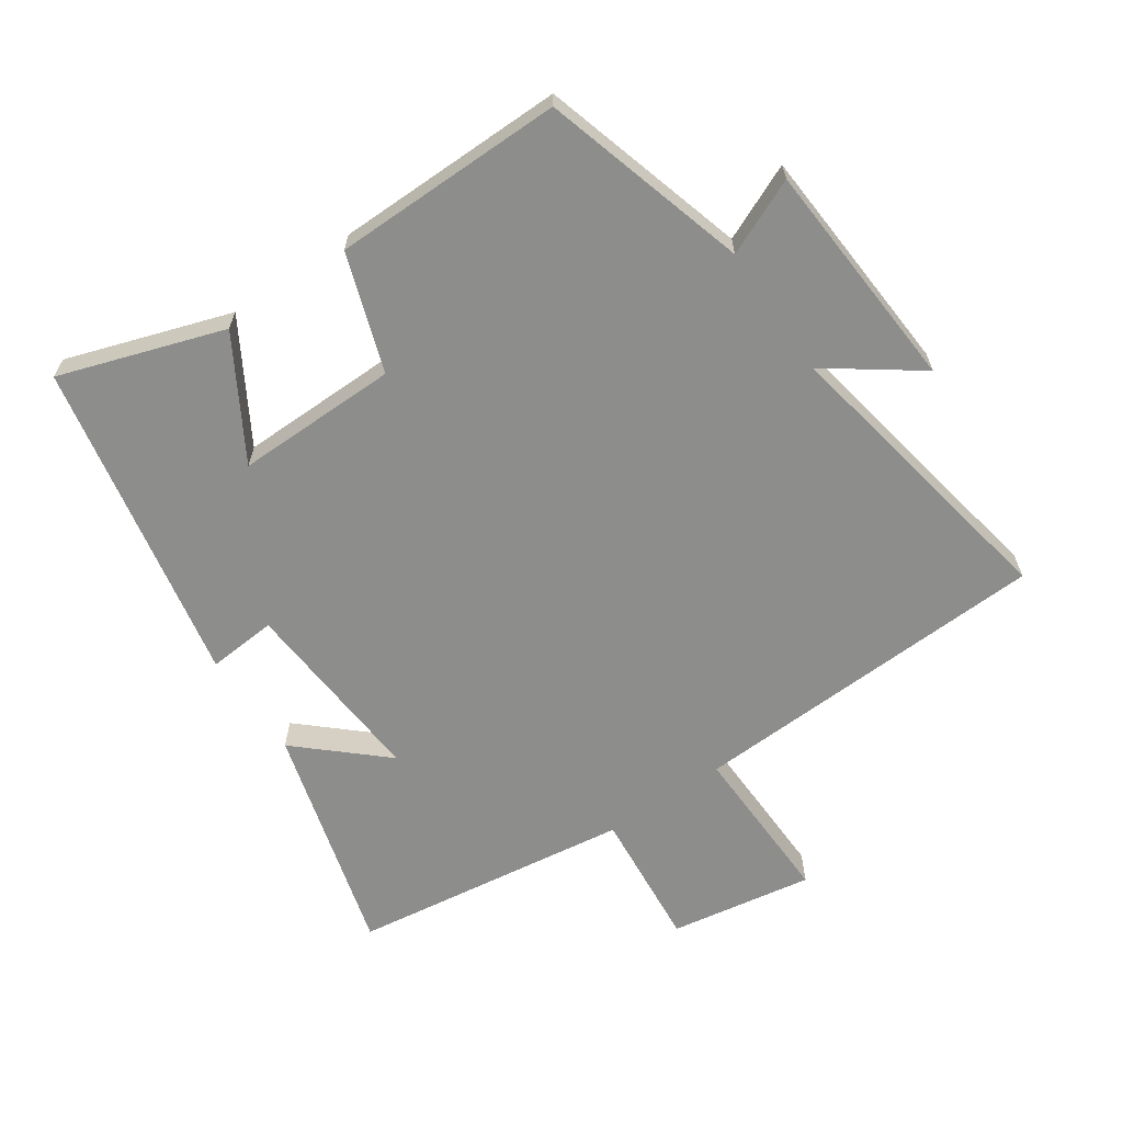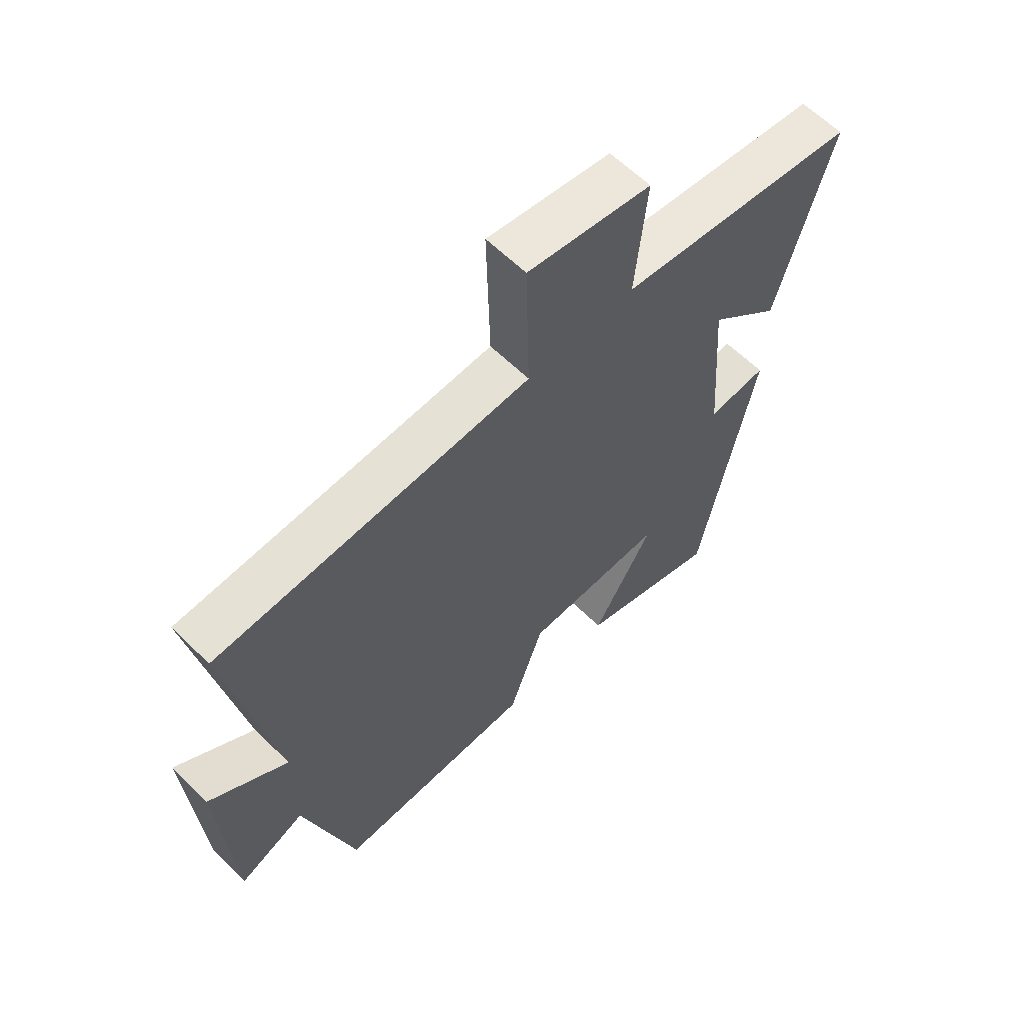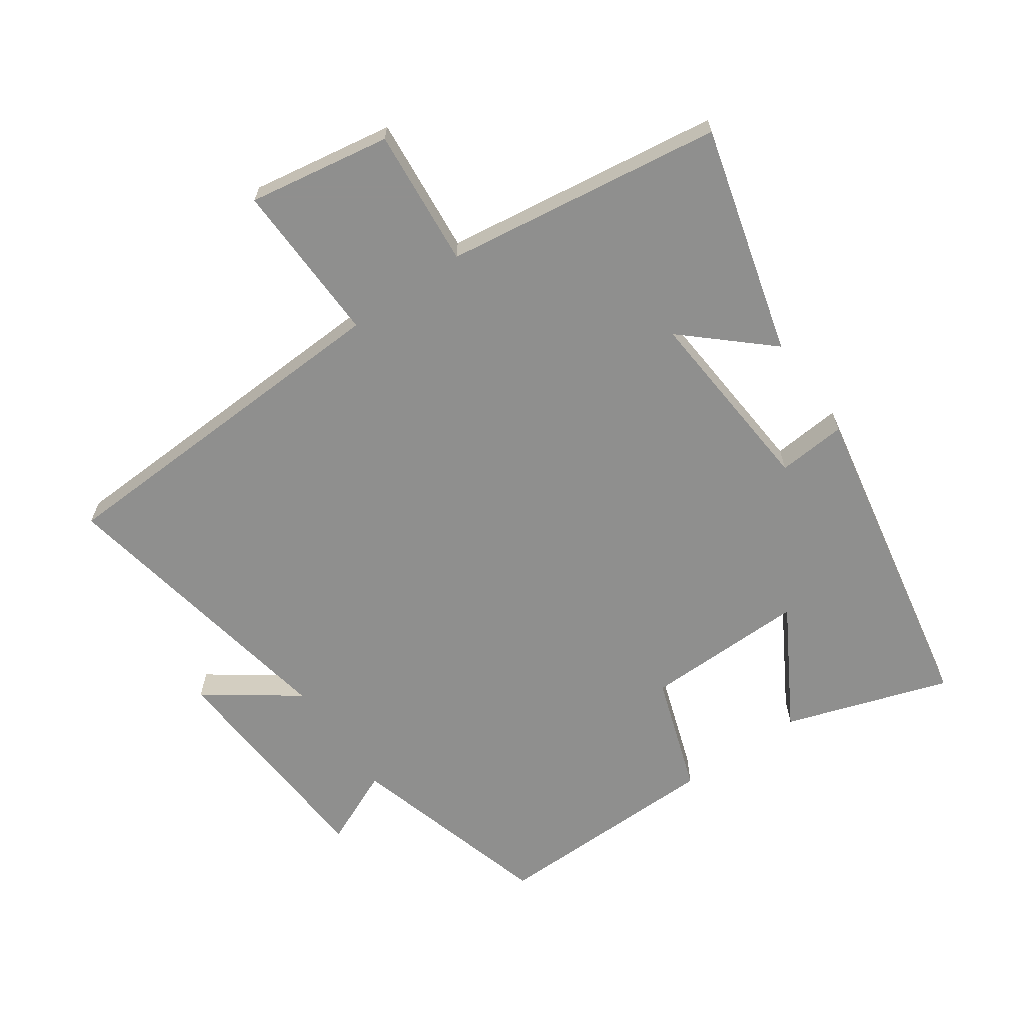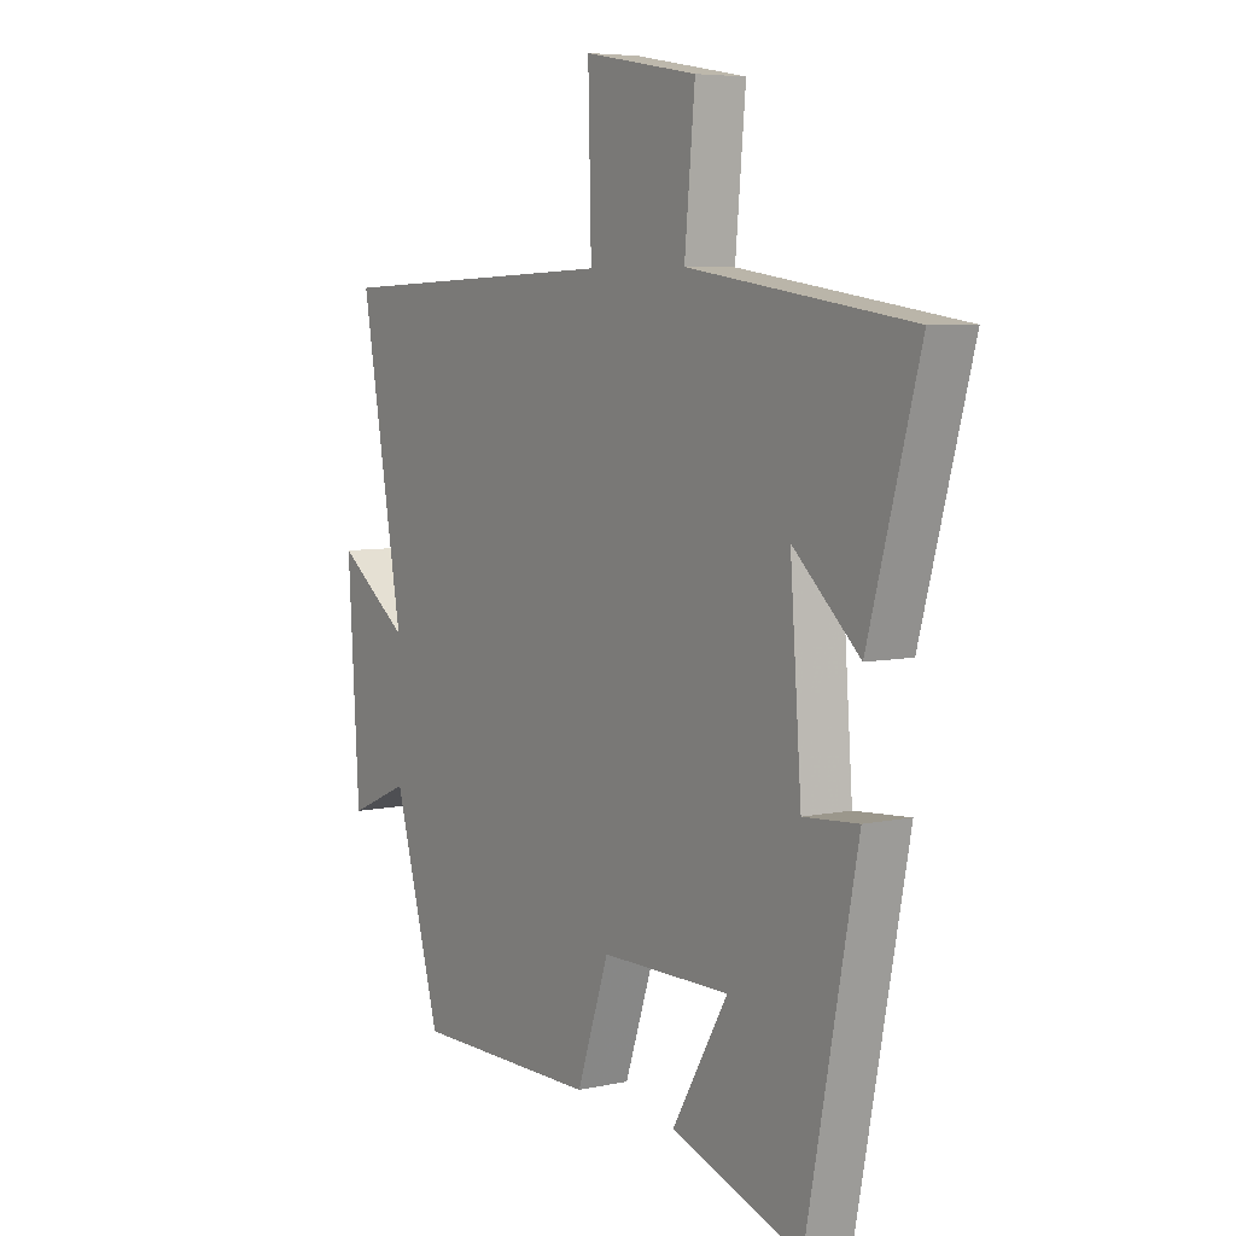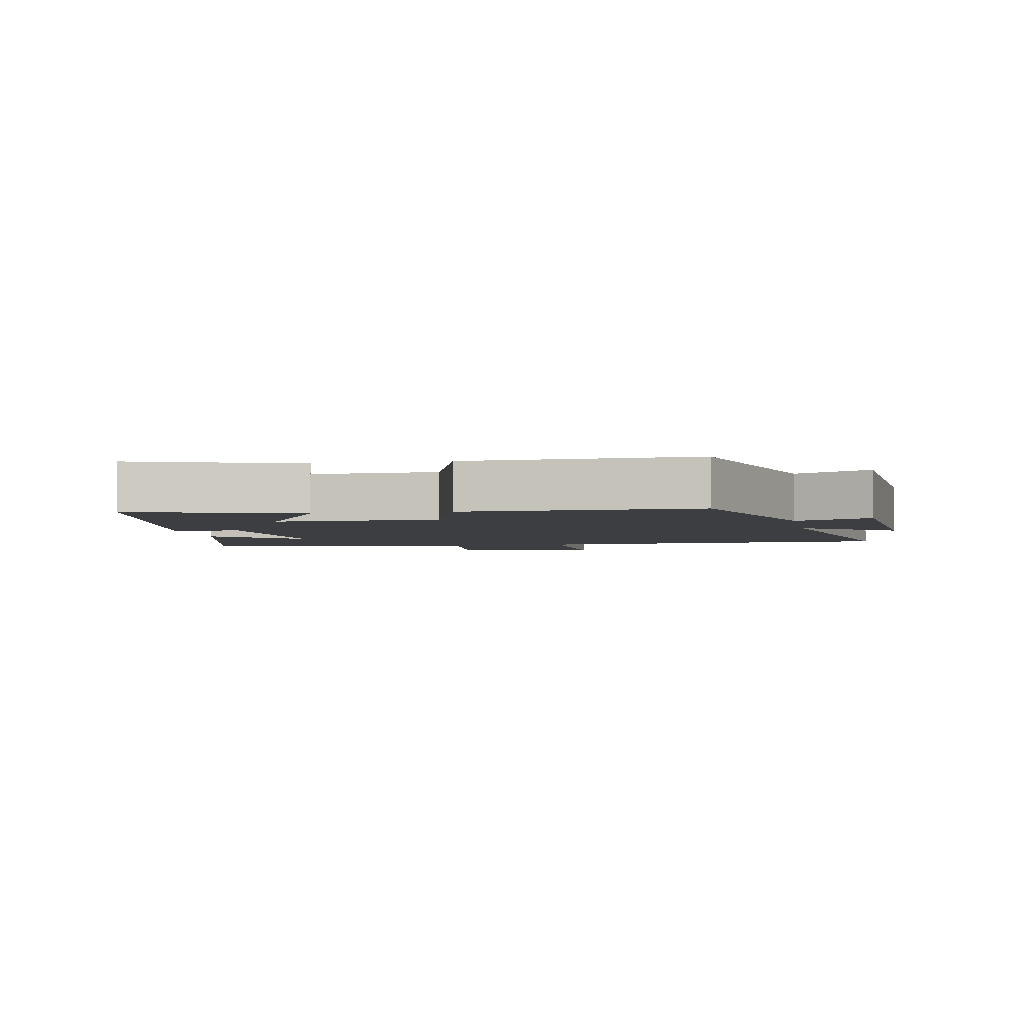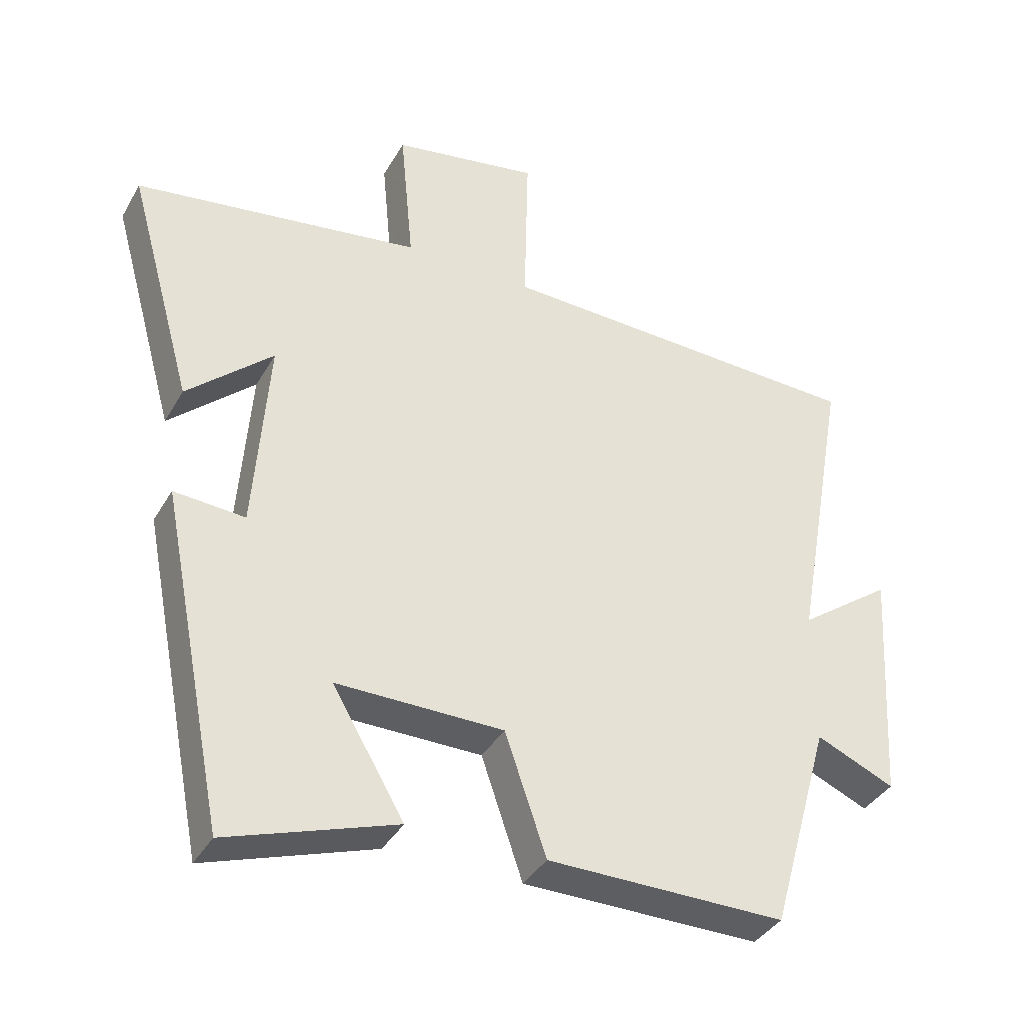
<metadata>
{"format":"obj","ext":"obj","renderer":"f3d","projection":"perspective","resolution":1024,"background":"white","views":[{"elev":-64.4,"azim":-145.4,"up":"+Y"},{"elev":61.8,"azim":-45.2,"up":"+Z"},{"elev":-65.3,"azim":35.2,"up":"+Y"},{"elev":6.2,"azim":56.7,"up":"+Z"},{"elev":-3.5,"azim":-168.7,"up":"+Y"},{"elev":-37.6,"azim":153.3,"up":"+Z"}]}
</metadata>
<code>
v 0.402 0.07 -0.585
v 0.15 0.07 -0.5
v 0.258 0.07 -0.317
v 0.008 0.07 -0.319
v -0.054 0.07 -0.5
v -0.41 0.07 -0.502
v -0.5 0.07 -0.185
v -0.617 0.07 -0.236
v -0.639 0.07 0.122
v -0.5 0.07 0.021
v -0.582 0.07 0.479
v -0.025 0.07 0.5
v -0.031 0.07 0.751
v 0.189 0.07 0.713
v 0.169 0.07 0.5
v 0.598 0.07 0.438
v 0.5 0.07 0.086
v 0.372 0.07 0.202
v 0.394 0.07 -0.094
v 0.5 0.07 -0.086
v 0.402 0 -0.585
v 0.15 0 -0.5
v 0.258 0 -0.317
v 0.008 0 -0.319
v -0.054 0 -0.5
v -0.41 0 -0.502
v -0.5 0 -0.185
v -0.617 0 -0.236
v -0.639 0 0.122
v -0.5 0 0.021
v -0.582 0 0.479
v -0.025 0 0.5
v -0.031 0 0.751
v 0.189 0 0.713
v 0.169 0 0.5
v 0.598 0 0.438
v 0.5 0 0.086
v 0.372 0 0.202
v 0.394 0 -0.094
v 0.5 0 -0.086
f 19 20 1 2
f 15 16 17 18
f 15 18 19
f 12 13 14 15
f 10 11 12 15
f 10 15 19
f 7 8 9 10
f 4 5 6 7
f 3 4 7 10
f 19 2 3
f 3 10 19
f 22 21 40 39
f 38 37 36 35
f 39 38 35
f 35 34 33 32
f 35 32 31 30
f 39 35 30
f 30 29 28 27
f 27 26 25 24
f 30 27 24 23
f 23 22 39
f 39 30 23
f 1 21 22 2
f 2 22 23 3
f 3 23 24 4
f 4 24 25 5
f 5 25 26 6
f 6 26 27 7
f 7 27 28 8
f 8 28 29 9
f 9 29 30 10
f 10 30 31 11
f 11 31 32 12
f 12 32 33 13
f 13 33 34 14
f 14 34 35 15
f 15 35 36 16
f 16 36 37 17
f 17 37 38 18
f 18 38 39 19
f 19 39 40 20
f 20 40 21 1

</code>
